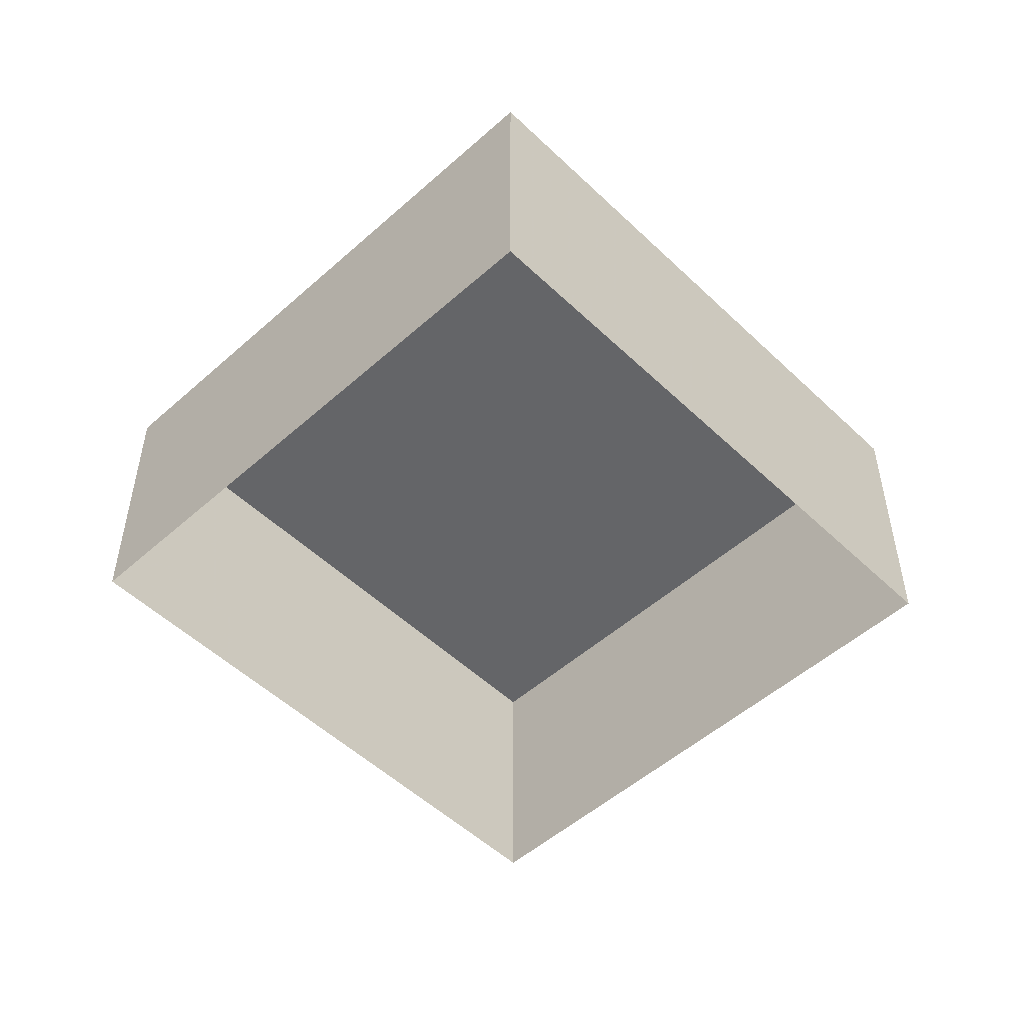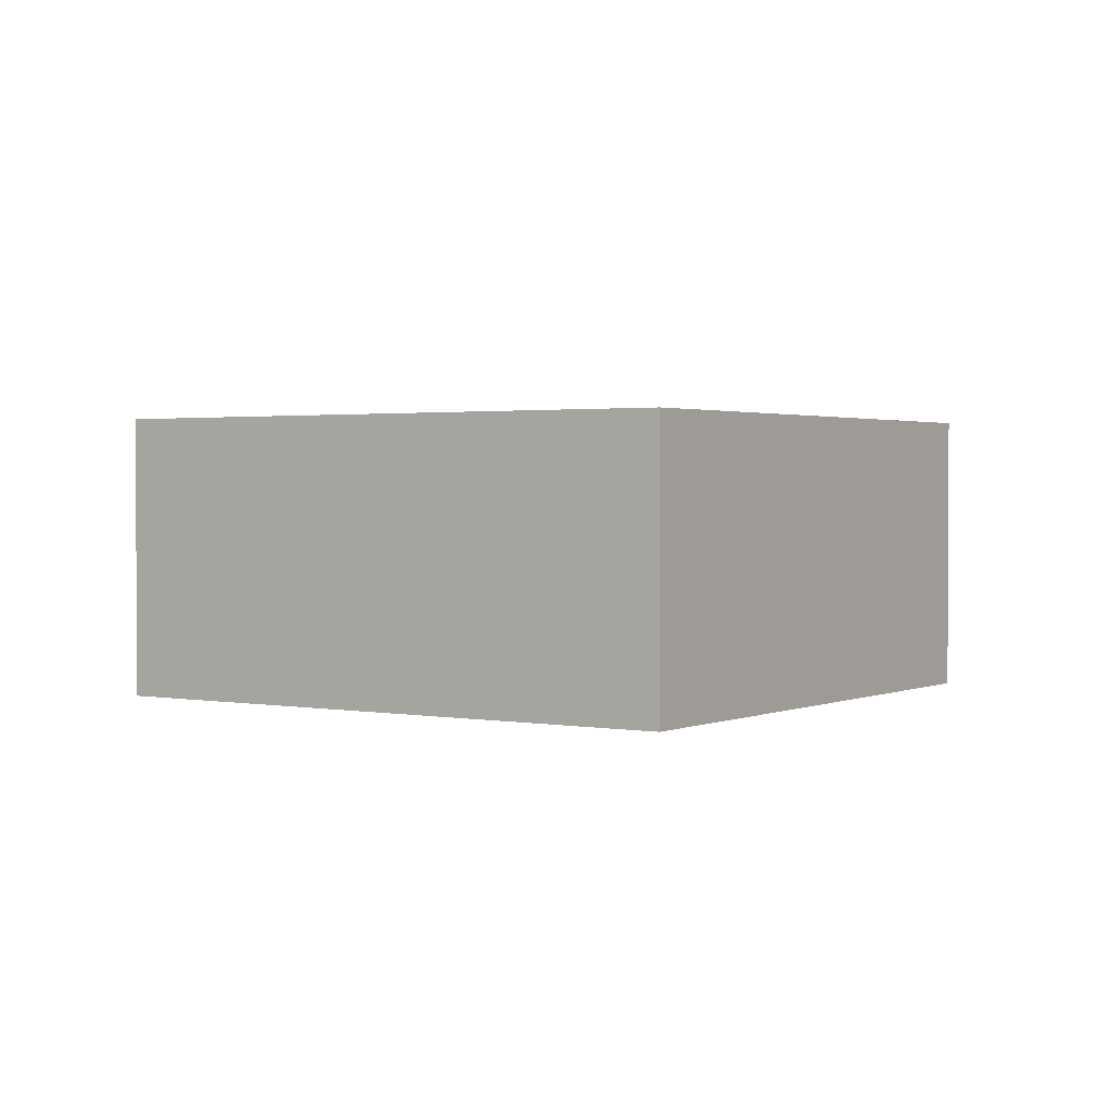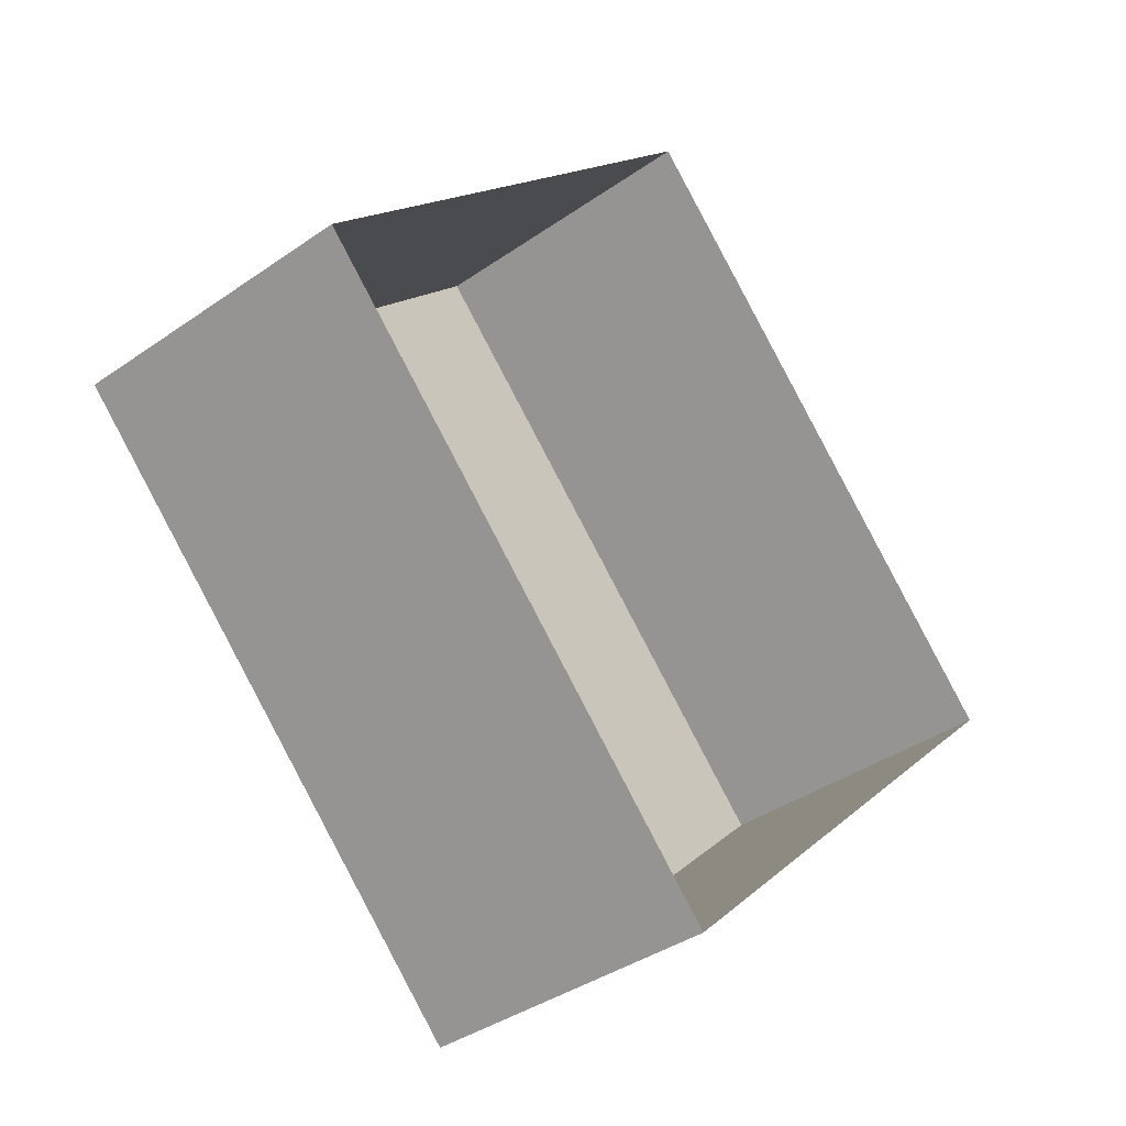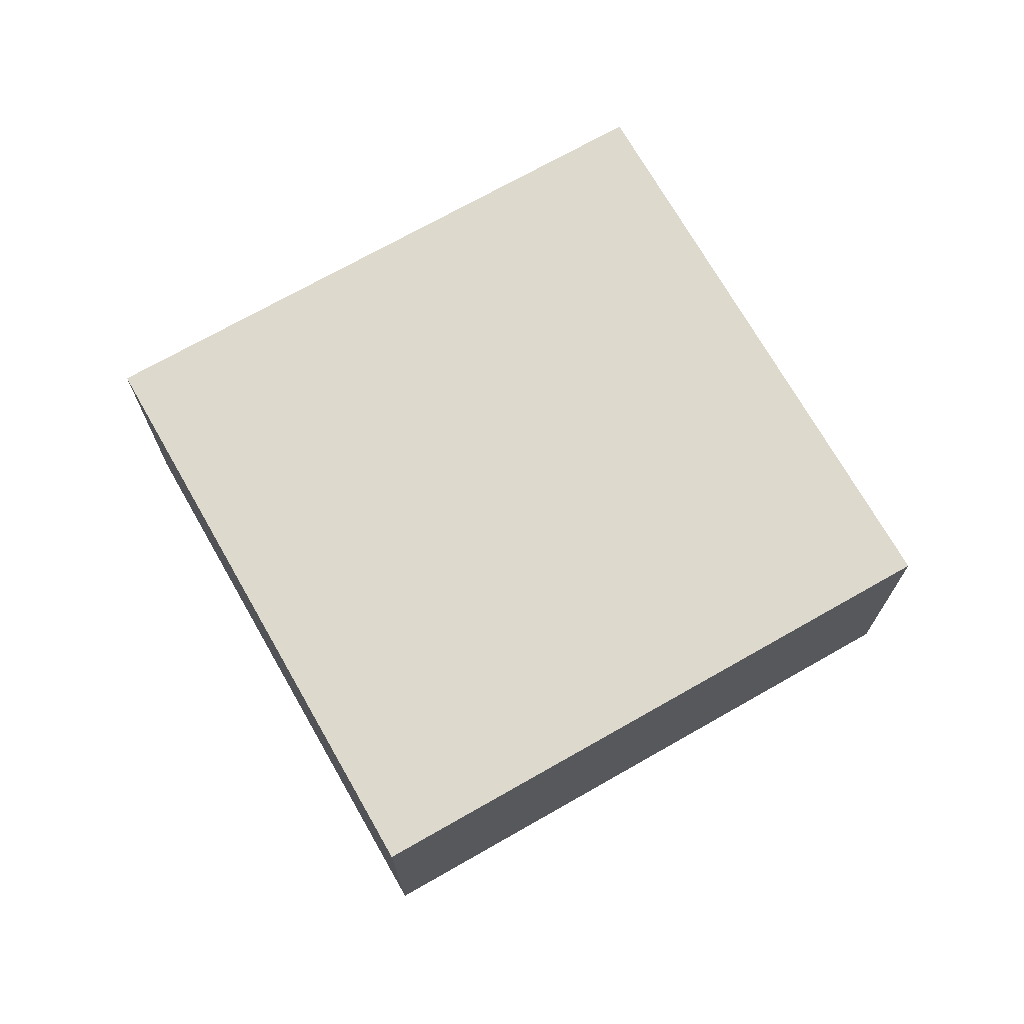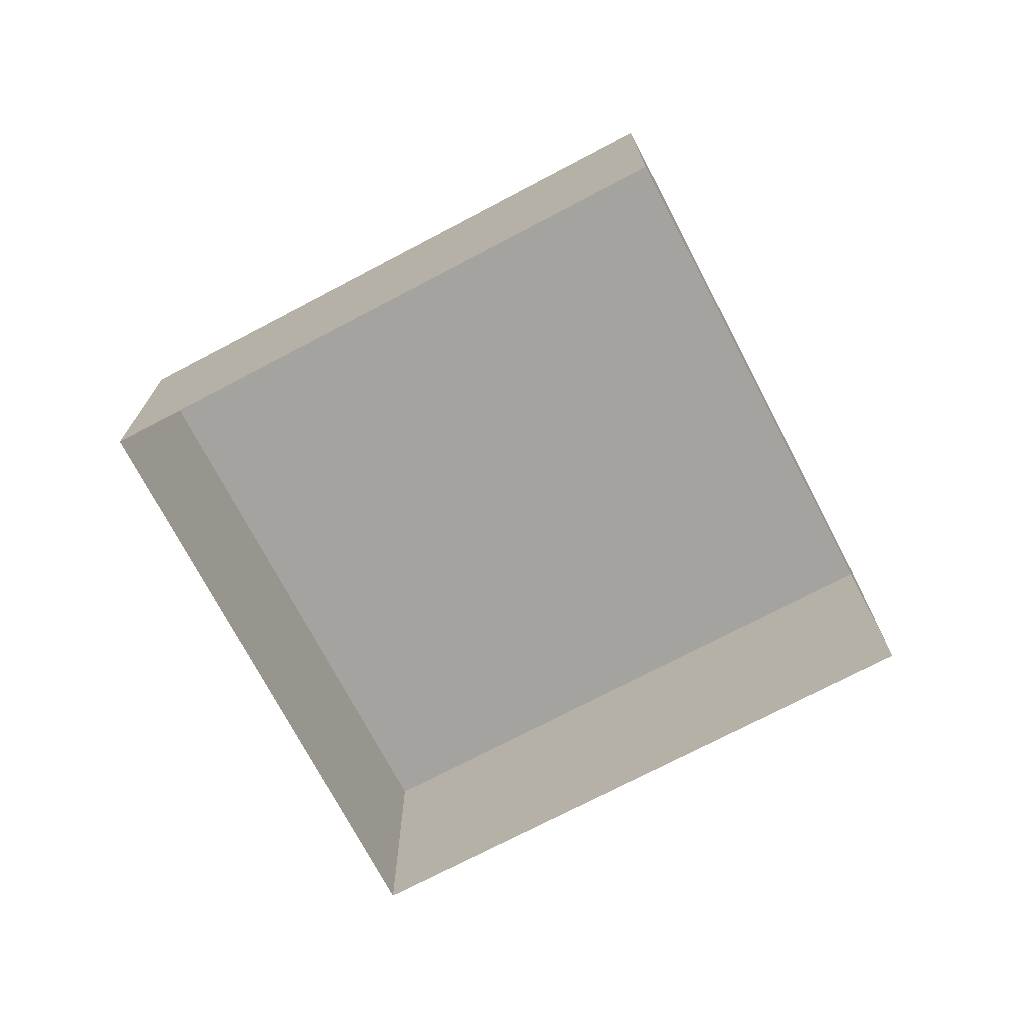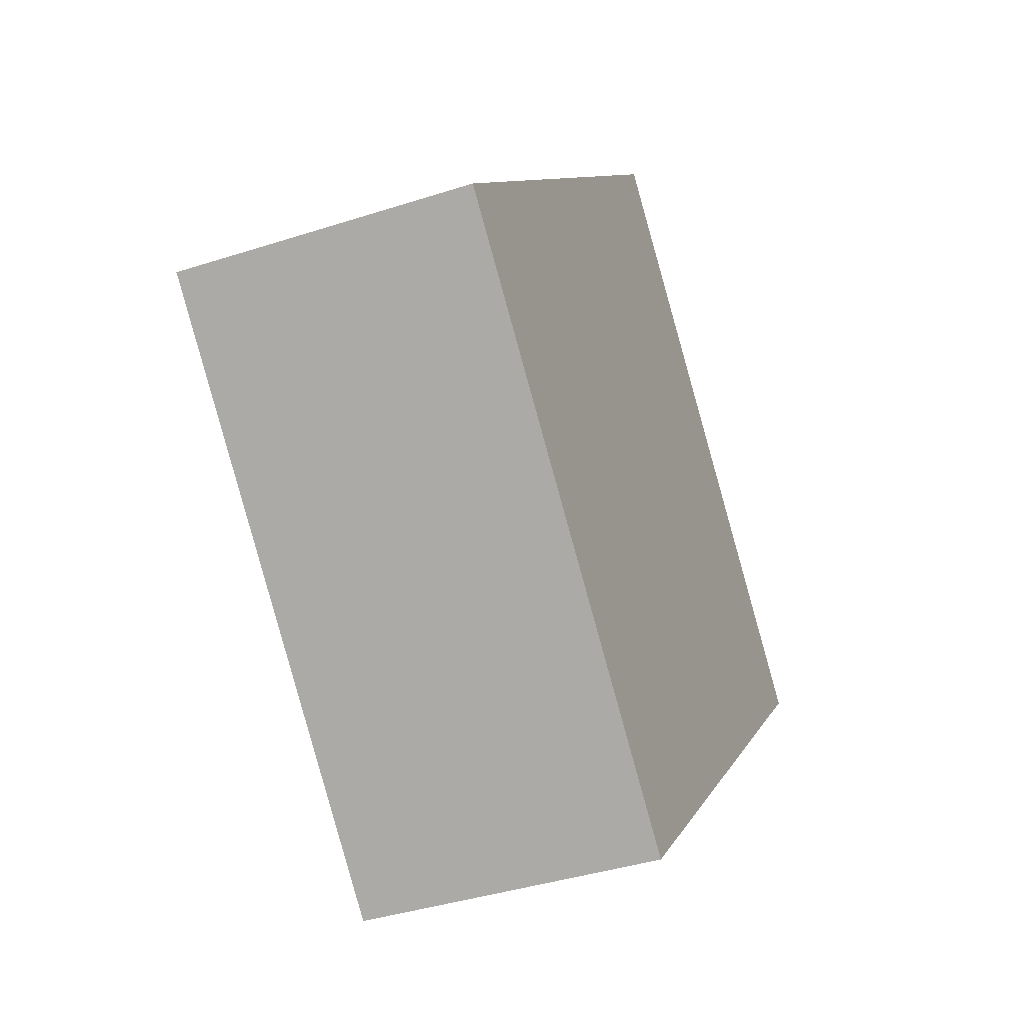
<metadata>
{"format":"obj","ext":"obj","renderer":"f3d","projection":"perspective","resolution":1024,"background":"white","views":[{"elev":-51.5,"azim":-0.7,"up":"+Z"},{"elev":1.7,"azim":-100.7,"up":"+Z"},{"elev":-38.0,"azim":131.5,"up":"+Y"},{"elev":71.9,"azim":15.6,"up":"+Z"},{"elev":-73.0,"azim":73.1,"up":"+Z"},{"elev":-39.0,"azim":-67.8,"up":"+Y"}]}
</metadata>
<code>
v -2.238e+05 -1.273e+05 17
v -2.238e+05 -1.273e+05 17
v -2.238e+05 -1.274e+05 17
v -2.238e+05 -1.273e+05 17
v -2.238e+05 -1.273e+05 19.67
v -2.238e+05 -1.273e+05 19.67
v -2.238e+05 -1.274e+05 19.67
v -2.238e+05 -1.273e+05 19.67
f 1 2 3
f 4 1 3
f 5 6 7
f 8 5 7
f 8 3 2
f 8 7 3
f 5 1 4
f 6 5 4
f 6 4 3
f 7 6 3
f 8 2 1
f 5 8 1

</code>
